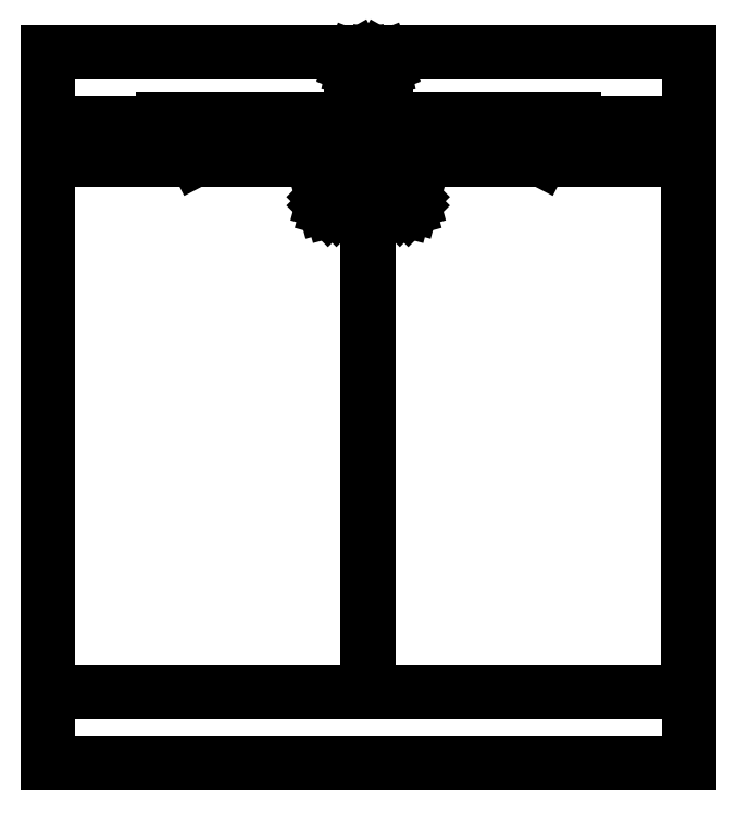
<metadata>
{"format":"dxf","ext":"dxf","renderer":"ezdxf+matplotlib","layout":"modelspace","background":"white","min_lineweight":24,"dpi":150}
</metadata>
<code>
0
SECTION
2
ENTITIES
0
LINE
8
ceco.net 355
10
439.1
20
960
30
0
11
426.2
21
960
31
0
0
LINE
8
ceco.net 355
10
441
20
960
30
0
11
439.1
21
960
31
0
0
LINE
8
ceco.net 355
10
444.9
20
960
30
0
11
441
21
960
31
0
0
LINE
8
ceco.net 355
10
450
20
960
30
0
11
444.9
21
960
31
0
0
LINE
8
ceco.net 355
10
455.1
20
960
30
0
11
450
21
960
31
0
0
LINE
8
ceco.net 355
10
459
20
960
30
0
11
455.1
21
960
31
0
0
LINE
8
ceco.net 355
10
460.9
20
960
30
0
11
459
21
960
31
0
0
LINE
8
ceco.net 355
10
473.8
20
960
30
0
11
460.9
21
960
31
0
0
LINE
8
ceco.net 355
10
426.2
20
960
30
0
11
426.2
21
945
31
0
0
LINE
8
ceco.net 355
10
439.1
20
945
30
0
11
426.2
21
945
31
0
0
LINE
8
ceco.net 355
10
441
20
945
30
0
11
439.1
21
945
31
0
0
LINE
8
ceco.net 355
10
444.9
20
945
30
0
11
441
21
945
31
0
0
LINE
8
ceco.net 355
10
450
20
945
30
0
11
444.9
21
945
31
0
0
LINE
8
ceco.net 355
10
455.1
20
945
30
0
11
450
21
945
31
0
0
LINE
8
ceco.net 355
10
459
20
945
30
0
11
455.1
21
945
31
0
0
LINE
8
ceco.net 355
10
460.9
20
945
30
0
11
459
21
945
31
0
0
LINE
8
ceco.net 355
10
473.8
20
945
30
0
11
460.9
21
945
31
0
0
LINE
8
ceco.net 355
10
473.8
20
960
30
0
11
473.8
21
945
31
0
0
LINE
8
ceco.net 355
10
473.9
20
980.3
30
0
11
471.3
21
977.9
31
0
0
LINE
8
ceco.net 355
10
471.3
20
977.9
30
0
11
471.1
21
977.9
31
0
0
LINE
8
ceco.net 355
10
428.9
20
977.9
30
0
11
428.7
21
977.9
31
0
0
LINE
8
ceco.net 355
10
428.7
20
977.9
30
0
11
426.1
21
980.3
31
0
0
LINE
8
ceco.net 355
10
426.1
20
980.3
30
0
11
429.1
21
988
31
0
0
LINE
8
ceco.net 355
10
429.1
20
988
30
0
11
432.3
21
989.8
31
0
0
LINE
8
ceco.net 355
10
432.3
20
989.8
30
0
11
439.9
21
991.1
31
0
0
LINE
8
ceco.net 355
10
439.9
20
991.1
30
0
11
450
21
991.6
31
0
0
LINE
8
ceco.net 355
10
450
20
991.6
30
0
11
460.1
21
991.1
31
0
0
LINE
8
ceco.net 355
10
460.1
20
991.1
30
0
11
467.7
21
989.8
31
0
0
LINE
8
ceco.net 355
10
467.7
20
989.8
30
0
11
470.9
21
988
31
0
0
LINE
8
ceco.net 355
10
470.9
20
988
30
0
11
473.9
21
980.3
31
0
0
LINE
8
ceco.net 355
10
464
20
984.9
30
0
11
464
21
987.7
31
0
0
LINE
8
ceco.net 355
10
464
20
987.7
30
0
11
462.1
21
989
31
0
0
LINE
8
ceco.net 355
10
462.1
20
989
30
0
11
457
21
990
31
0
0
LINE
8
ceco.net 355
10
457
20
990
30
0
11
450
21
990.3
31
0
0
LINE
8
ceco.net 355
10
450
20
990.3
30
0
11
443
21
990
31
0
0
LINE
8
ceco.net 355
10
443
20
990
30
0
11
437.9
21
989
31
0
0
LINE
8
ceco.net 355
10
437.9
20
989
30
0
11
436
21
987.7
31
0
0
LINE
8
ceco.net 355
10
436
20
987.7
30
0
11
436
21
984.9
31
0
0
LINE
8
ceco.net 355
10
436
20
984.9
30
0
11
464
21
984.9
31
0
0
LINE
8
ceco.net 355
10
426.1
20
984.3
30
0
11
429.1
21
991.9
31
0
0
LINE
8
ceco.net 355
10
429.1
20
991.9
30
0
11
432.3
21
993.7
31
0
0
LINE
8
ceco.net 355
10
432.3
20
993.7
30
0
11
439.9
21
995.1
31
0
0
LINE
8
ceco.net 355
10
439.9
20
995.1
30
0
11
450
21
995.5
31
0
0
LINE
8
ceco.net 355
10
450
20
995.5
30
0
11
460.1
21
995.1
31
0
0
LINE
8
ceco.net 355
10
460.1
20
995.1
30
0
11
467.7
21
993.7
31
0
0
LINE
8
ceco.net 355
10
467.7
20
993.7
30
0
11
470.9
21
991.9
31
0
0
LINE
8
ceco.net 355
10
470.9
20
991.9
30
0
11
473.9
21
984.3
31
0
0
LINE
8
ceco.net 355
10
437.6
20
988.8
30
0
11
462.4
21
988.8
31
0
0
LINE
8
ceco.net 355
10
473.9
20
980.3
30
0
11
473.9
21
984.3
31
0
0
LINE
8
ceco.net 355
10
426.1
20
980.3
30
0
11
426.1
21
984.3
31
0
0
LINE
8
ceco.net 355
10
0
20
100
30
0
11
449
21
100
31
0
0
LINE
8
ceco.net 355
10
449
20
100
30
0
11
449
21
849
31
0
0
LINE
8
ceco.net 355
10
449
20
849
30
0
11
0
21
849
31
0
0
LINE
8
ceco.net 355
10
0
20
849
30
0
11
0
21
100
31
0
0
LINE
8
ceco.net 355
10
429
20
980
30
0
11
431.9
21
982
31
0
0
LINE
8
ceco.net 355
10
431.9
20
982
30
0
11
439.6
21
983.4
31
0
0
LINE
8
ceco.net 355
10
439.6
20
983.4
30
0
11
450
21
984
31
0
0
LINE
8
ceco.net 355
10
450
20
984
30
0
11
460.4
21
983.4
31
0
0
LINE
8
ceco.net 355
10
460.4
20
983.4
30
0
11
468.1
21
982
31
0
0
LINE
8
ceco.net 355
10
468.1
20
982
30
0
11
471
21
980
31
0
0
LINE
8
ceco.net 355
10
425.2
20
905
30
0
11
427.3
21
945
31
0
0
LINE
8
ceco.net 355
10
428
20
960
30
0
11
429
21
980
31
0
0
LINE
8
ceco.net 355
10
474.8
20
905
30
0
11
472.8
21
945
31
0
0
LINE
8
ceco.net 355
10
472
20
960
30
0
11
471
21
980
31
0
0
LINE
8
ceco.net 355
10
441
20
935
30
0
11
442.2
21
935
31
0
0
LINE
8
ceco.net 355
10
442.2
20
935
30
0
11
445.5
21
935
31
0
0
LINE
8
ceco.net 355
10
445.5
20
935
30
0
11
450
21
935
31
0
0
LINE
8
ceco.net 355
10
450
20
935
30
0
11
454.5
21
935
31
0
0
LINE
8
ceco.net 355
10
454.5
20
935
30
0
11
457.8
21
935
31
0
0
LINE
8
ceco.net 355
10
457.8
20
935
30
0
11
459
21
935
31
0
0
LINE
8
ceco.net 355
10
459
20
935
30
0
11
459
21
945
31
0
0
LINE
8
ceco.net 355
10
441
20
935
30
0
11
441
21
945
31
0
0
LINE
8
ceco.net 355
10
489.6
20
784
30
0
11
488
21
790
31
0
0
LINE
8
ceco.net 355
10
488
20
790
30
0
11
489.6
21
796
31
0
0
LINE
8
ceco.net 355
10
489.6
20
796
30
0
11
494
21
800.4
31
0
0
LINE
8
ceco.net 355
10
494
20
800.4
30
0
11
500
21
802
31
0
0
LINE
8
ceco.net 355
10
500
20
802
30
0
11
506
21
800.4
31
0
0
LINE
8
ceco.net 355
10
506
20
800.4
30
0
11
510.4
21
796
31
0
0
LINE
8
ceco.net 355
10
510.4
20
796
30
0
11
512
21
790
31
0
0
LINE
8
ceco.net 355
10
512
20
790
30
0
11
510.4
21
784
31
0
0
LINE
8
ceco.net 355
10
510.4
20
784
30
0
11
506
21
779.6
31
0
0
LINE
8
ceco.net 355
10
506
20
779.6
30
0
11
500
21
778
31
0
0
LINE
8
ceco.net 355
10
500
20
778
30
0
11
494
21
779.6
31
0
0
LINE
8
ceco.net 355
10
494
20
779.6
30
0
11
489.6
21
784
31
0
0
LINE
8
ceco.net 355
10
693.1
20
850
30
0
11
692.6
21
849
31
0
0
LINE
8
ceco.net 355
10
206.9
20
850
30
0
11
207.4
21
849
31
0
0
LINE
8
ceco.net 355
10
450
20
763
30
0
11
449
21
763
31
0
0
LINE
8
ceco.net 355
10
449
20
758
30
0
11
450
21
758
31
0
0
LINE
8
ceco.net 355
10
449
20
323.3
30
0
11
450
21
323.3
31
0
0
LINE
8
ceco.net 355
10
449
20
343.3
30
0
11
450
21
343.3
31
0
0
LINE
8
ceco.net 355
10
449
20
566.7
30
0
11
450
21
566.7
31
0
0
LINE
8
ceco.net 355
10
449
20
586.7
30
0
11
450
21
586.7
31
0
0
LINE
8
ceco.net 355
10
409.4
20
784
30
0
11
411
21
790
31
0
0
LINE
8
ceco.net 355
10
411
20
790
30
0
11
409.4
21
796
31
0
0
LINE
8
ceco.net 355
10
409.4
20
796
30
0
11
405
21
800.4
31
0
0
LINE
8
ceco.net 355
10
405
20
800.4
30
0
11
399
21
802
31
0
0
LINE
8
ceco.net 355
10
399
20
802
30
0
11
393
21
800.4
31
0
0
LINE
8
ceco.net 355
10
393
20
800.4
30
0
11
388.6
21
796
31
0
0
LINE
8
ceco.net 355
10
388.6
20
796
30
0
11
387
21
790
31
0
0
LINE
8
ceco.net 355
10
387
20
790
30
0
11
388.6
21
784
31
0
0
LINE
8
ceco.net 355
10
388.6
20
784
30
0
11
393
21
779.6
31
0
0
LINE
8
ceco.net 355
10
393
20
779.6
30
0
11
399
21
778
31
0
0
LINE
8
ceco.net 355
10
399
20
778
30
0
11
405
21
779.6
31
0
0
LINE
8
ceco.net 355
10
405
20
779.6
30
0
11
409.4
21
784
31
0
0
LINE
8
ceco.net 355
10
899
20
100
30
0
11
450
21
100
31
0
0
LINE
8
ceco.net 355
10
450
20
100
30
0
11
450
21
849
31
0
0
LINE
8
ceco.net 355
10
450
20
849
30
0
11
899
21
849
31
0
0
LINE
8
ceco.net 355
10
899
20
849
30
0
11
899
21
100
31
0
0
LINE
8
ceco.net 355
10
900
20
850
30
0
11
0
21
850
31
0
0
LINE
8
ceco.net 355
10
0
20
900
30
0
11
0
21
850
31
0
0
LINE
8
ceco.net 355
10
900
20
900
30
0
11
900
21
850
31
0
0
LINE
8
ceco.net 355
10
900
20
900
30
0
11
0
21
900
31
0
0
LINE
8
ceco.net 355
10
0
20
1000
30
0
11
900
21
1000
31
0
0
LINE
8
ceco.net 355
10
0
20
900
30
0
11
0
21
1000
31
0
0
LINE
8
ceco.net 355
10
900
20
900
30
0
11
900
21
1000
31
0
0
LINE
8
ceco.net 355
10
739
20
905
30
0
11
739
21
900
31
0
0
LINE
8
ceco.net 355
10
161
20
905
30
0
11
161
21
900
31
0
0
LINE
8
ceco.net 355
10
0
20
0
30
0
11
900
21
0
31
0
0
LINE
8
ceco.net 355
10
0
20
0
30
0
11
0
21
100
31
0
0
LINE
8
ceco.net 355
10
900
20
0
30
0
11
900
21
100
31
0
0
LINE
8
ceco.net 355
10
449
20
100
30
0
11
450
21
100
31
0
0
LINE
8
ceco.net 355
10
899
20
100
30
0
11
900
21
100
31
0
0
LINE
8
ceco.net 355
10
449
20
120
30
0
11
450
21
120
31
0
0
LINE
8
ceco.net 355
10
900
20
100
30
0
11
900
21
120
31
0
0
LINE
8
ceco.net 355
10
0
20
849
30
0
11
0
21
850
31
0
0
LINE
8
ceco.net 355
10
20
20
849
30
0
11
20
21
850
31
0
0
LINE
8
ceco.net 355
10
880
20
849
30
0
11
880
21
850
31
0
0
LINE
8
ceco.net 355
10
900
20
120
30
0
11
900
21
850
31
0
0
LINE
8
ceco.net 355
10
161
20
905
30
0
11
739
21
905
31
0
0
ENDSEC
0
EOF

</code>
